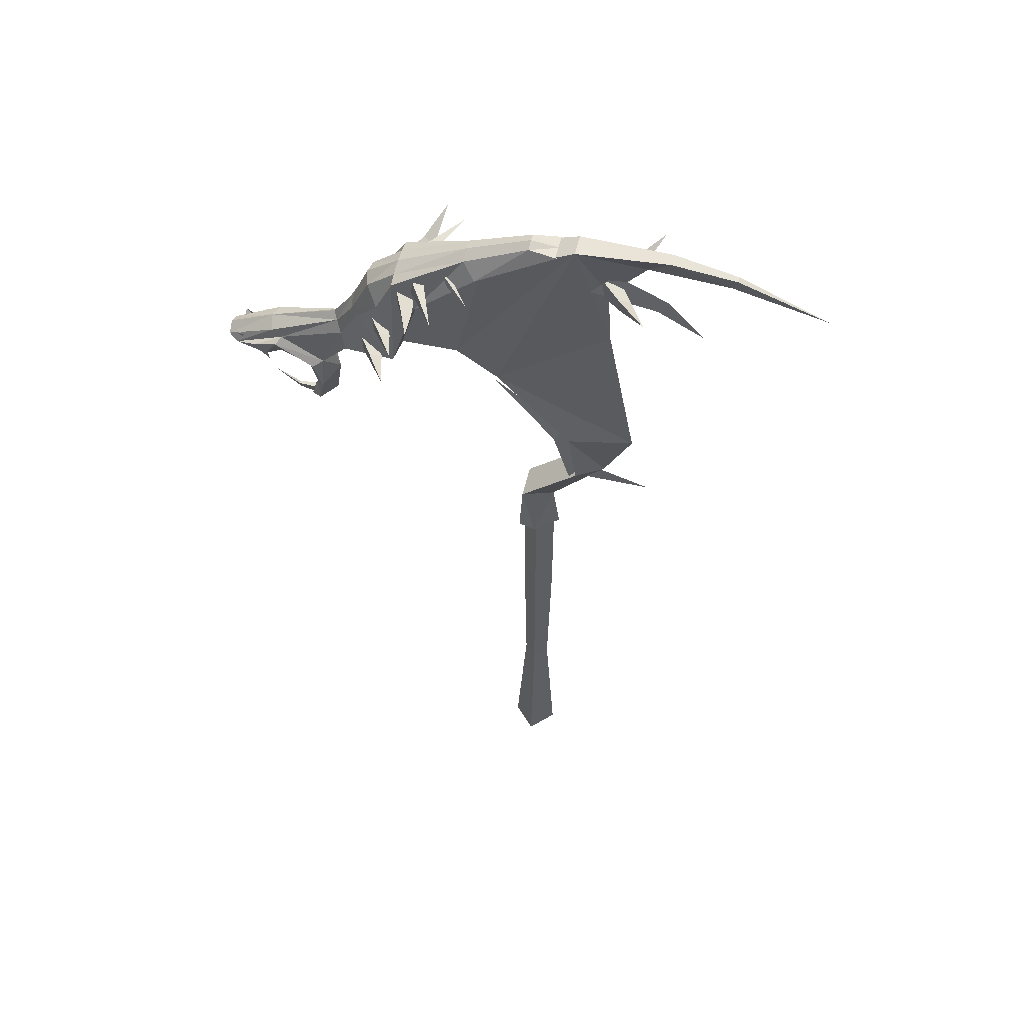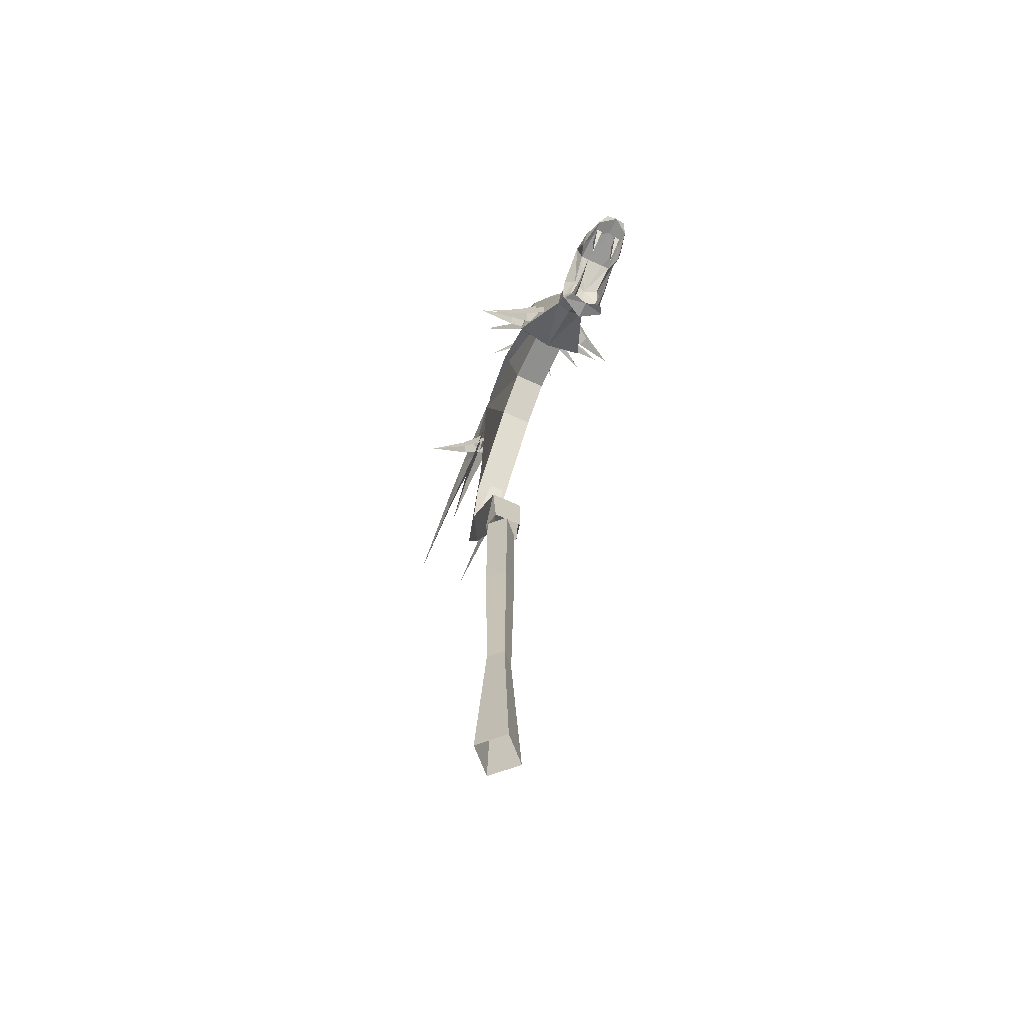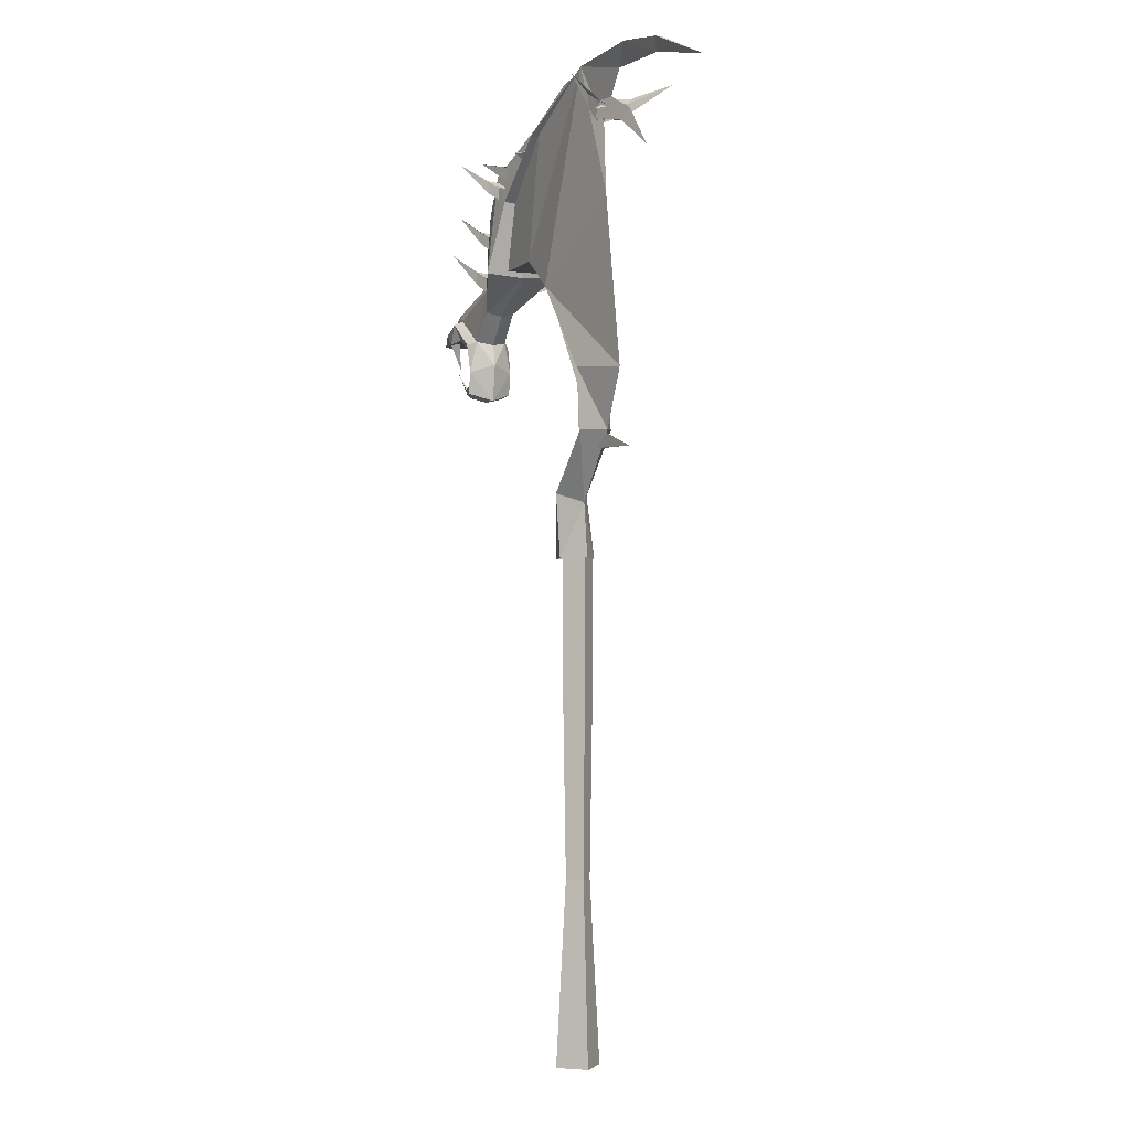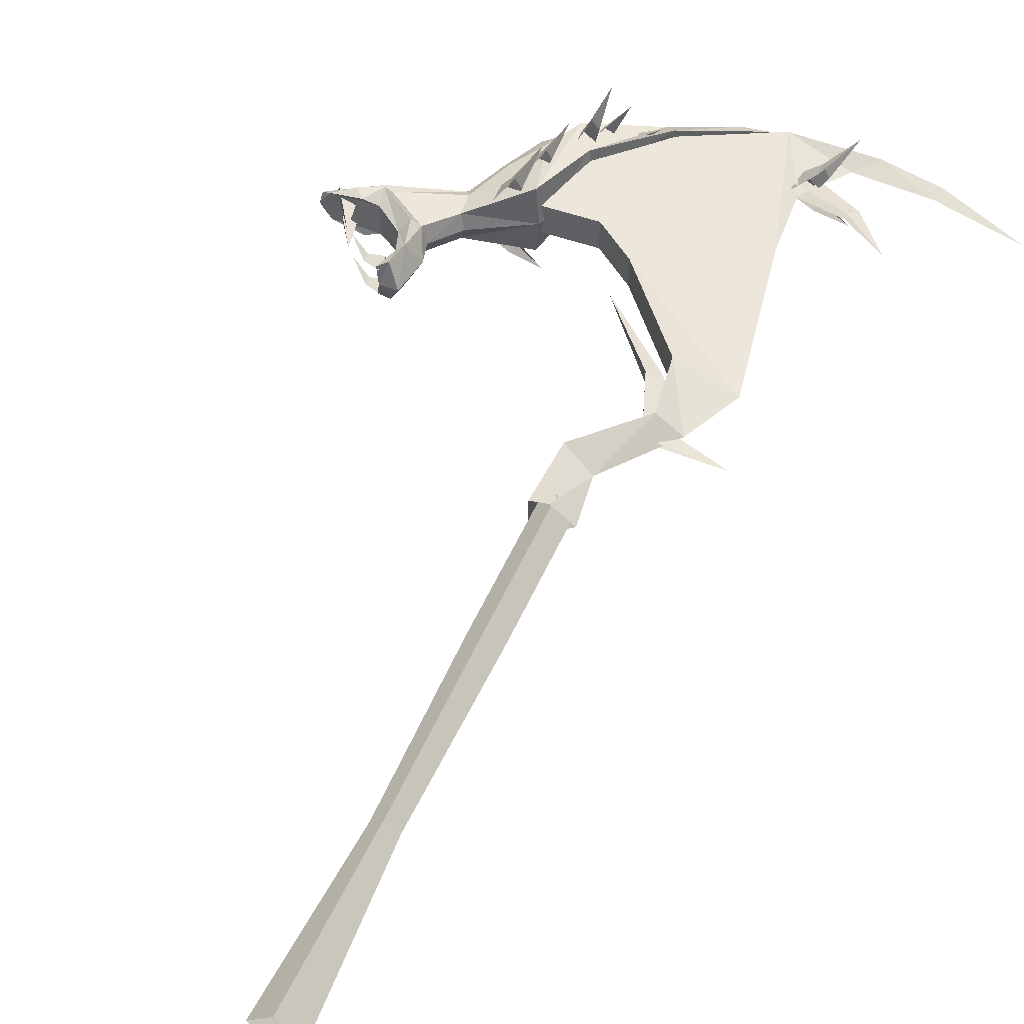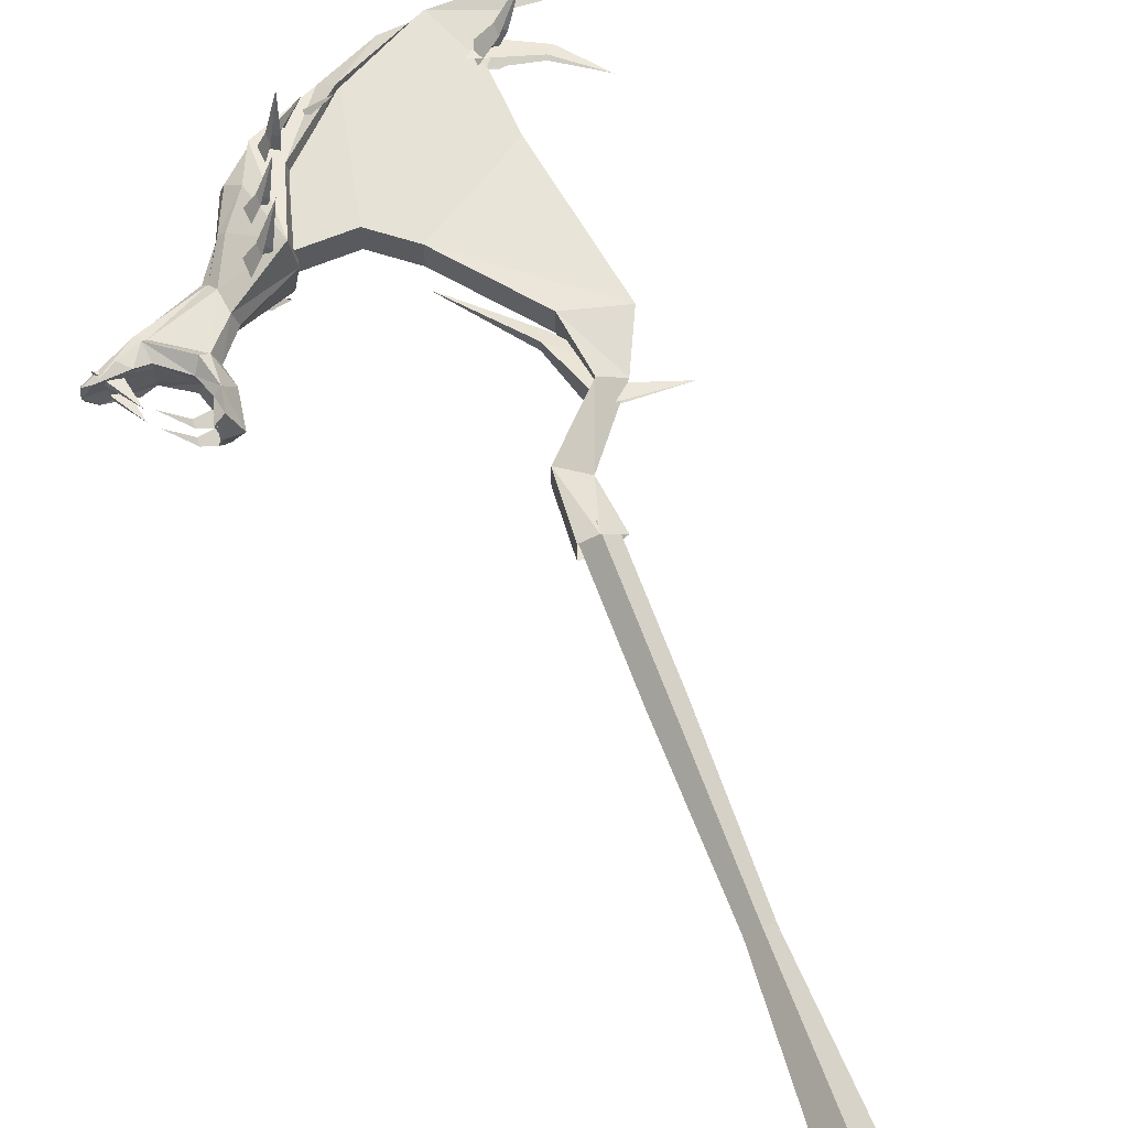
<metadata>
{"format":"obj","ext":"obj","renderer":"f3d","projection":"perspective","resolution":1024,"background":"white","views":[{"elev":59.0,"azim":-166.3,"up":"+Z"},{"elev":-67.5,"azim":65.4,"up":"+Z"},{"elev":-2.0,"azim":-114.7,"up":"+Z"},{"elev":51.9,"azim":-156.7,"up":"+Y"},{"elev":65.3,"azim":159.9,"up":"+Y"}]}
</metadata>
<code>
g juqing_fuben_254_magicgun_01
v -17.54 0.08009 173.3
v -5.531 -1.825 176.2
v -11.26 0.0801 165
v 27.77 -2.958 143.5
v 22.58 -2.958 157.9
v 22.58 3.118 157.9
v 27.77 3.118 143.5
v 14.94 -2.958 144
v 27.77 -2.958 143.5
v 27.77 3.118 143.5
v 14.94 3.118 144
v 7.57 -2.958 138.3
v 7.57 3.118 138.3
v -6.077 -2.958 121.9
v -6.077 3.118 121.9
v -7.715 -2.958 110.4
v -7.715 3.118 110.4
v 2.65 -2.958 99.66
v 2.65 3.118 99.66
v 3.316 -2.595 87.67
v 3.316 2.755 87.67
v -32.49 0.6208 175.3
v -21.36 1.161 177.1
v -21.36 -1.001 177.1
v -32.49 -0.4606 175.3
v -5.531 -1.825 176.2
v -5.531 1.985 176.2
v 10.03 -2.958 168.3
v 10.03 3.118 168.3
v 10.03 -2.958 168.3
v 10.03 3.118 168.3
v -2.925 0.0801 97.75
v -12.63 0.0801 110.2
v -12.63 0.0801 110.2
v -17.54 0.08009 120.8
v -6.077 -2.958 121.9
v -7.715 -2.958 110.4
v 0.04494 -3.335 87.73
v -4.256 0.0801 87.82
v -2.925 0.0801 97.75
v -21.36 -1.001 177.1
v -31.78 0.08009 172.7
v -32.49 -0.4606 175.3
v -12.08 0.0801 152.2
v 7.57 -2.958 138.3
v -19.96 -0.6907 163.5
v -21.62 0.08009 165.4
v -12.2 0.0801 170.1
v -8.293 -1.461 166.4
v -21.62 0.08009 165.4
v -19.96 0.8509 163.5
v -8.293 1.622 166.4
v -12.2 0.0801 170.1
v -28.15 0.08009 157.6
v -28.15 0.08009 157.6
v 25.62 -6.964 143.1
v 21.85 -4.991 156.3
v 25.61 -4.782 161.8
v 29.26 -5.011 155
v 50.07 -2.6 138.3
v 58.92 -1.901 133.6
v 57.15 -2.949 132.9
v 48.24 -2.926 137.1
v 37.65 -1.216 143.5
v 36.73 -2.504 141.6
v 43.67 -2.517 129.7
v 42.32 -4.337 131.5
v 49.1 -4.337 136.3
v 48.63 -3.127 133.2
v 42.85 0.05545 120.3
v 39.52 0.05544 120.3
v 41.64 -4.266 121.8
v 43.56 -3.056 121
v 40.85 -4.266 125.9
v 40.67 -2.926 132
v 53.3 -4.099 134.7
v 51.4 -4.099 132.7
v 53.82 -2.949 133.1
v 48.64 -1.633 133
v 42.73 0.05545 129.3
v 48.64 0.05545 133
v 40.85 -4.266 125.9
v 42.25 -3.056 125.4
v 41.64 -4.266 121.8
v 43.56 -3.056 121
v 33.03 -3.733 149.2
v 36.14 -2.724 137.2
v 38.48 0.05544 127.4
v 39.48 0.05544 131.4
v 35.23 0.05544 136.5
v 24.72 0.05543 142.5
v 20.94 0.05543 155.7
v 10.62 0.05542 166.5
v -2.581 0.05541 174.6
v -2.581 -2.296 174.6
v 11.07 -4.306 166.8
v -2.581 0.05541 174.6
v 2.305 0.05542 175.2
v 2.305 -1.612 174.6
v 25.6 0.05142 162.9
v 25.72 -2.516 162.2
v 13.46 0.05543 169.7
v 31.38 0.05142 158.2
v 31.05 -2.445 157.5
v 34.52 0.02913 150.4
v 34.28 -2.263 149.9
v 38.42 0.05544 144.4
v 50.61 0.05545 139.3
v 58.92 0.05546 134.8
v 59.3 0.05546 133
v 55.97 0.05545 133.2
v 41.21 0.05545 124.1
v 59.3 0.05546 133
v 42.85 0.05545 120.3
v 41.64 4.377 121.8
v 39.52 0.05544 120.3
v 42.85 0.05545 120.3
v 43.56 3.167 121
v 24.72 0.05543 142.5
v 25.62 7.075 143.1
v 21.85 5.101 156.3
v 20.94 0.05543 155.7
v -2.581 2.407 174.6
v -2.581 0.05541 174.6
v 10.62 0.05542 166.5
v 11.07 4.417 166.8
v 13.34 -2.261 169
v -2.624 0.1109 29.97
v -0.2517 -2.261 29.97
v -0.2517 -4.189 -3.593
v -4.551 0.1109 -3.593
v -3.197 0.1109 63.54
v -0.2517 -2.835 63.54
v -0.2518 2.483 29.97
v -2.624 0.1109 29.97
v -4.551 0.1109 -3.593
v -0.2518 4.411 -3.593
v -0.2517 3.057 63.54
v -3.197 0.1109 63.54
v 2.12 0.1109 29.97
v 4.048 0.1109 -3.593
v 2.694 0.1109 63.54
v 2.12 0.1109 29.97
v 4.048 0.1109 -3.593
v 2.694 0.1109 63.54
v -48.23 0.08008 168.6
v -48.23 0.08008 168.6
v 10.03 -2.958 168.3
v 14.94 -2.958 144
v 22.58 -2.958 157.9
v 27.77 -2.958 143.5
v 56.78 2.792 135.2
v 51.75 1.9 127.6
v 56.9 1.318 134.9
v 52.97 1.741 133.7
v 56.78 -1.349 135.2
v 51.75 -2.241 127.6
v 56.9 -2.822 135.3
v 52.97 -2.4 133.7
v 52.97 -2.4 133.7
v 51.75 -2.241 127.6
v 56.78 -1.349 135.2
v 45.98 -2.35 123.1
v 45.93 -2.837 123.1
v 42.86 -3.03 123.5
v 42.97 -2.056 123.5
v 46.03 -2.698 121.8
v 43.07 -2.75 120.8
v 45.98 -2.35 123.1
v 42.97 -2.056 123.5
v 43.07 -2.75 120.8
v 46.03 -2.698 121.8
v 50.35 -2.645 126.4
v 50.35 -2.645 126.4
v 45.98 3.114 123.1
v 45.93 2.628 123.1
v 42.86 2.435 123.5
v 42.97 3.409 123.5
v 46.03 2.767 121.8
v 43.07 2.715 120.8
v 50.35 2.82 126.4
v -7.726 -0.4606 107.1
v -21.24 0.08009 106.6
v -10.19 0.0801 110.2
v -7.726 0.6208 107.1
v -2.839 1.379 119
v -6.331 2.678 109.1
v -6.331 -2.518 109.1
v -2.839 -1.219 119
v -2.839 1.379 119
v -5.046 0.0801 120.6
v -11.67 0.0801 112.2
v -6.331 2.678 109.1
v -5.046 0.0801 120.6
v -11.67 0.0801 112.2
v 8.766 0.08011 132.9
v 8.766 0.08011 132.9
v 32.36 -4.061 144.1
v 33.23 -2.754 139.9
v 29.82 -7.473 141.5
v 29.86 -7.49 143.9
v 27.91 -6.58 142.7
v 30.04 -0.9382 141.9
v 22.37 -4.433 160.4
v 17.06 -11.72 162
v 22.17 -3.996 163
v 20.33 -3.335 162.6
v 17.42 -2.822 163.3
v 11.85 -7.404 163.5
v 16.78 -3.095 165.2
v 16.26 -1.883 165
v 25.61 4.885 161.8
v 21.85 5.101 156.3
v 25.62 7.075 143.1
v 28.65 5.114 155
v 50.07 2.711 138.3
v 48.24 3.037 137.1
v 57.15 3.06 132.9
v 58.92 2.012 133.6
v 37.65 1.327 143.5
v 36.73 2.615 141.6
v 43.67 2.627 129.7
v 48.63 3.237 133.2
v 49.1 4.448 136.3
v 42.32 4.448 131.5
v 43.56 3.167 121
v 41.64 4.377 121.8
v 39.52 0.05545 120.3
v 40.85 4.377 125.9
v 40.67 3.037 132
v 53.3 4.21 134.7
v 51.4 4.21 132.7
v 53.82 3.06 133.1
v 48.64 1.744 133
v 40.85 4.377 125.9
v 42.25 3.167 125.4
v 41.64 4.377 121.8
v 43.56 3.167 121
v 36.14 2.835 137.2
v 33.03 3.844 149.2
v 38.48 0.05545 127.4
v 39.48 0.05544 131.4
v 35.23 0.05544 136.5
v -2.581 2.407 174.6
v 2.305 1.723 174.6
v 25.71 2.752 162.2
v 13.34 2.372 169
v 30.74 2.575 157.5
v 34.12 2.692 149.9
v 34.52 0.02913 150.4
v 24.72 0.05544 142.5
v 11.07 4.417 166.8
v 31.38 0.05142 158.2
v -17.54 0.08009 173.3
v -11.26 0.0801 165
v -5.531 1.985 176.2
v -2.925 0.0801 97.75
v 2.65 3.118 99.66
v -7.715 3.118 110.4
v -12.63 0.0801 110.2
v -12.63 0.0801 110.2
v -6.077 3.118 121.9
v -17.54 0.08009 120.8
v 0.04494 3.495 87.73
v -2.925 0.0801 97.75
v -4.256 0.0801 87.82
v -21.36 1.161 177.1
v -31.78 0.08009 172.7
v -32.49 0.6208 175.3
v 3.316 2.755 87.67
v -12.08 0.0801 152.2
v 7.57 3.118 138.3
v -48.23 0.08008 168.6
v 14.94 3.118 144
v 10.03 3.118 168.3
v 22.58 3.118 157.9
v 27.77 3.118 143.5
v 25.76 -14.03 145.9
v 29.61 -4.988 151.4
v 30.34 -3.893 147.9
v 27.49 -7.847 149.2
v 27.52 -7.861 151.3
v 25.88 -7.098 150.2
v 27.67 -2.371 149.6
v 24.08 -13.34 153
v 24.96 -4.404 160.5
v 25.55 -3.07 156.6
v 23.2 -7.927 158
v 23.23 -7.937 160.3
v 21.31 -7.42 159.1
v 22.34 -1.926 158.4
v 20.55 -14.57 162.1
v 32.36 4.061 144.1
v 29.86 7.49 143.9
v 29.82 7.473 141.5
v 33.23 2.754 139.9
v 30.04 0.9383 141.9
v 27.91 6.58 142.7
v 22.37 4.433 160.4
v 22.17 3.996 163
v 17.06 11.72 162
v 20.33 3.335 162.6
v 17.42 2.822 163.3
v 16.78 3.095 165.2
v 11.85 7.404 163.5
v 16.26 1.883 165
v 25.76 14.03 145.9
v 29.61 4.988 151.4
v 27.52 7.861 151.3
v 27.49 7.847 149.2
v 30.34 3.893 147.9
v 27.67 2.371 149.6
v 25.88 7.098 150.2
v 24.08 13.34 153
v 24.96 4.404 160.5
v 23.23 7.937 160.3
v 23.2 7.927 158
v 25.55 3.07 156.6
v 22.34 1.926 158.4
v 21.31 7.42 159.1
v 20.55 14.57 162.1
v -10.63 -1.092 169.2
v -9.545 0.04426 165.1
v -13.72 -4.012 166.6
v -13.69 -4.035 169.1
v -15.45 -2.8 167.8
v -12.37 2.386 167.1
v -18.86 -9.763 171.1
v -10.63 1.352 169.2
v -13.69 4.294 169.1
v -13.72 4.272 166.6
v -9.545 0.2151 165.1
v -12.37 -2.127 167.1
v -15.45 3.059 167.8
v -18.86 10.02 171.1
v -0.2517 -2.835 63.54
v -3.197 0.1109 63.54
v -3.197 0.1109 90.12
v -0.2517 -2.835 90.12
v -0.2517 3.057 63.54
v -0.2517 3.057 90.12
v -3.197 0.1109 90.12
v 2.694 0.1109 63.54
v 2.694 0.1109 90.12
v 2.694 0.1109 63.54
f 2 1 3
f 5 4 6
f 7 6 4
f 9 8 10
f 11 10 8
f 8 12 11
f 13 11 12
f 12 14 13
f 15 13 14
f 14 16 15
f 17 15 16
f 16 18 17
f 19 17 18
f 18 20 19
f 21 19 20
f 23 22 24
f 25 24 22
f 24 26 23
f 27 23 26
f 26 28 27
f 29 27 28
f 30 5 31
f 6 31 5
f 33 32 16
f 18 16 32
f 35 34 36
f 37 36 34
f 39 38 40
f 41 1 2
f 43 42 41
f 1 41 42
f 40 38 18
f 20 18 38
f 3 44 2
f 45 2 44
f 47 46 48
f 49 48 46
f 51 50 52
f 53 52 50
f 54 46 47
f 55 50 51
f 57 56 58
f 59 58 56
f 61 60 62
f 63 62 60
f 60 64 63
f 65 63 64
f 67 66 68
f 69 68 66
f 71 70 72
f 73 72 70
f 75 74 67
f 67 68 75
f 63 75 68
f 68 76 63
f 62 63 76
f 76 77 62
f 78 62 77
f 77 69 78
f 79 78 69
f 66 80 69
f 69 80 79
f 79 80 81
f 67 82 66
f 83 66 82
f 82 84 83
f 85 83 84
f 69 77 68
f 76 68 77
f 86 56 65
f 87 65 56
f 87 75 65
f 63 65 75
f 88 71 74
f 72 74 71
f 90 89 87
f 75 87 89
f 92 91 57
f 56 57 91
f 94 93 95
f 96 95 93
f 98 97 99
f 95 99 97
f 101 100 102
f 103 100 104
f 101 104 100
f 105 103 106
f 104 106 103
f 107 105 64
f 106 64 105
f 107 64 108
f 60 108 64
f 109 108 61
f 60 61 108
f 111 110 78
f 62 78 110
f 81 111 79
f 78 79 111
f 112 80 83
f 66 83 80
f 61 113 109
f 89 88 75
f 74 75 88
f 90 87 91
f 56 91 87
f 114 112 85
f 83 85 112
f 116 115 117
f 118 117 115
f 120 119 121
f 122 121 119
f 124 123 125
f 126 125 123
f 58 127 57
f 96 57 127
f 93 92 96
f 57 96 92
f 127 102 99
f 98 99 102
f 125 126 122
f 121 122 126
f 127 99 96
f 95 96 99
f 129 128 130
f 131 130 128
f 133 132 129
f 128 129 132
f 135 134 136
f 137 136 134
f 139 138 135
f 134 135 138
f 134 140 137
f 141 137 140
f 138 142 134
f 140 134 142
f 143 129 144
f 130 144 129
f 145 133 143
f 129 143 133
f 146 25 22
f 147 42 43
f 148 2 149
f 149 2 45
f 44 35 45
f 36 45 35
f 151 150 149
f 150 148 149
f 153 152 154
f 153 154 155
f 153 155 152
f 157 156 158
f 157 158 159
f 161 160 162
f 164 163 165
f 166 165 163
f 167 164 168
f 165 168 164
f 170 169 171
f 172 171 169
f 173 163 164
f 173 164 167
f 174 172 169
f 176 175 177
f 178 177 175
f 179 176 180
f 177 180 176
f 178 175 180
f 179 180 175
f 181 175 176
f 181 176 179
f 181 179 175
f 183 182 184
f 183 184 185
f 187 186 188
f 189 188 186
f 191 190 192
f 193 192 190
f 189 194 188
f 195 188 194
f 196 189 186
f 197 190 191
f 196 194 189
f 62 110 61
f 199 198 200
f 201 200 198
f 202 201 203
f 198 203 201
f 205 204 206
f 205 206 207
f 209 208 210
f 209 210 211
f 213 212 214
f 215 214 212
f 217 216 218
f 219 218 216
f 221 220 217
f 216 217 220
f 223 222 224
f 225 224 222
f 226 70 227
f 228 227 70
f 225 229 230
f 217 224 230
f 225 230 224
f 218 231 217
f 224 217 231
f 233 232 218
f 231 218 232
f 234 223 233
f 232 233 223
f 81 80 234
f 234 80 223
f 223 80 222
f 236 235 222
f 225 222 235
f 238 237 236
f 235 236 237
f 231 232 224
f 223 224 232
f 239 214 221
f 240 221 214
f 217 230 221
f 239 221 230
f 227 228 229
f 241 229 228
f 230 242 239
f 243 239 242
f 244 97 245
f 98 245 97
f 102 246 247
f 212 247 246
f 248 215 246
f 212 246 215
f 248 249 215
f 240 215 249
f 107 220 250
f 249 250 220
f 216 220 108
f 107 108 220
f 216 108 219
f 109 219 108
f 218 110 233
f 111 233 110
f 233 111 234
f 81 234 111
f 222 80 236
f 112 236 80
f 109 113 219
f 229 241 230
f 242 230 241
f 214 239 251
f 243 251 239
f 236 112 238
f 114 238 112
f 252 247 213
f 212 213 247
f 98 102 245
f 247 245 102
f 244 245 252
f 247 252 245
f 219 110 218
f 106 86 64
f 65 64 86
f 249 220 240
f 221 240 220
f 104 59 106
f 86 106 59
f 104 101 59
f 58 59 101
f 102 127 101
f 58 101 127
f 250 249 253
f 248 253 249
f 246 100 248
f 253 248 100
f 100 246 102
f 86 59 56
f 240 214 215
f 255 254 256
f 258 257 259
f 260 259 257
f 259 261 262
f 263 262 261
f 265 264 266
f 256 254 267
f 254 268 267
f 269 267 268
f 270 264 258
f 265 258 264
f 272 271 256
f 255 256 271
f 269 268 273
f 274 256 275
f 272 256 274
f 262 263 272
f 271 272 263
f 274 276 277
f 274 275 276
f 278 200 201
f 278 201 202
f 280 279 281
f 282 281 279
f 283 282 284
f 279 284 282
f 285 281 282
f 285 282 283
f 287 286 288
f 289 288 286
f 290 289 291
f 286 291 289
f 292 288 289
f 292 289 290
f 294 293 295
f 296 295 293
f 293 294 297
f 298 297 294
f 300 299 301
f 302 300 301
f 304 303 305
f 306 304 305
f 294 295 307
f 298 294 307
f 309 308 310
f 311 310 308
f 308 309 312
f 313 312 309
f 309 310 314
f 313 309 314
f 316 315 317
f 318 317 315
f 315 316 319
f 320 319 316
f 316 317 321
f 320 316 321
f 323 322 324
f 325 324 322
f 326 325 327
f 322 327 325
f 328 324 325
f 328 325 326
f 330 329 331
f 332 331 329
f 329 330 333
f 334 333 330
f 330 331 335
f 334 330 335
f 337 336 338
f 339 338 336
f 340 337 341
f 342 341 337
f 343 340 344
f 341 344 340
f 336 345 339
f 344 339 345

</code>
